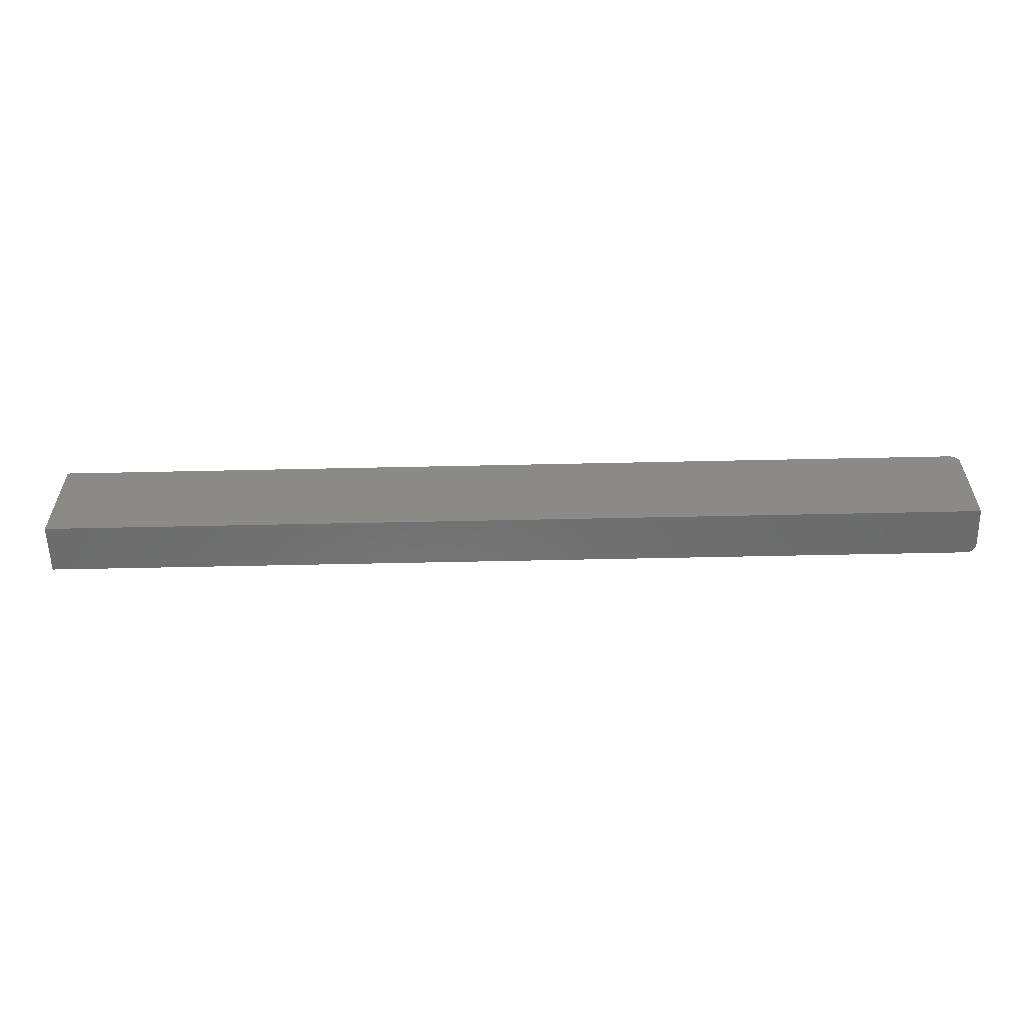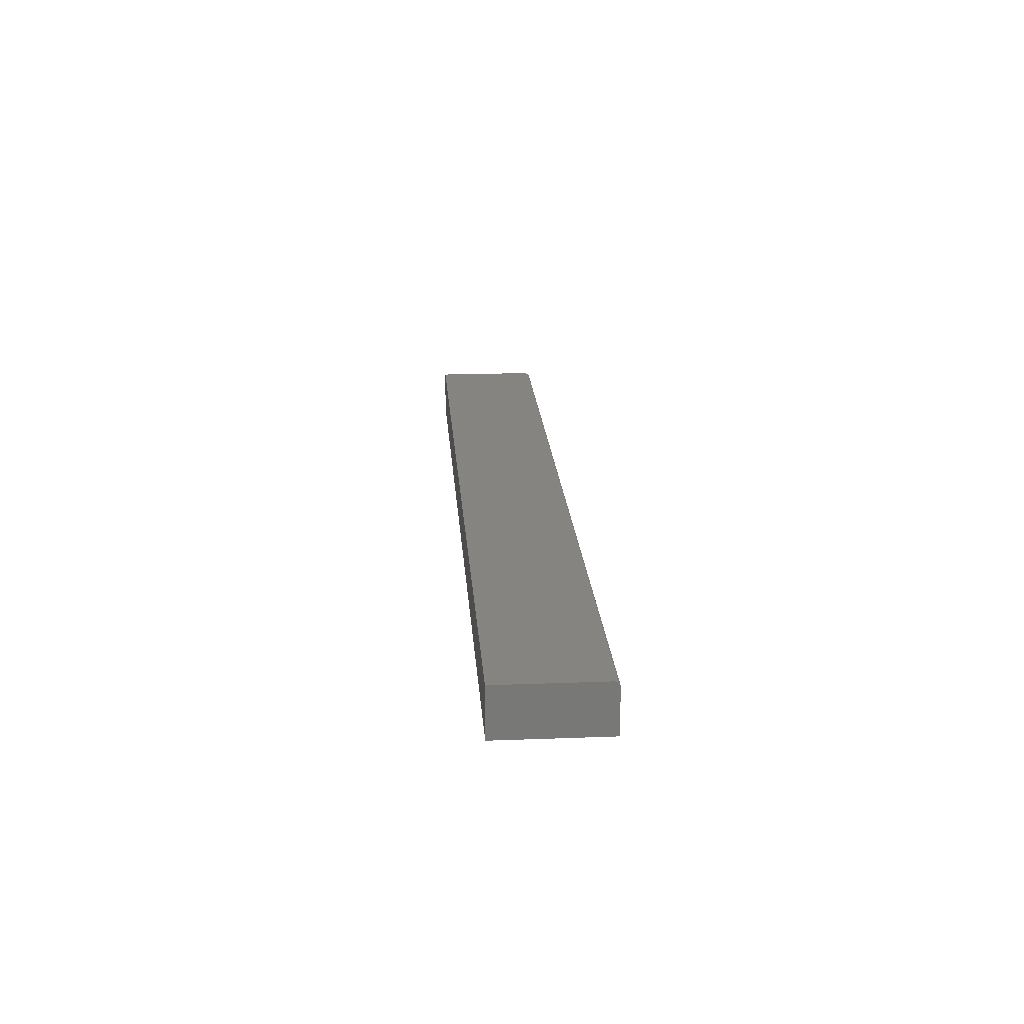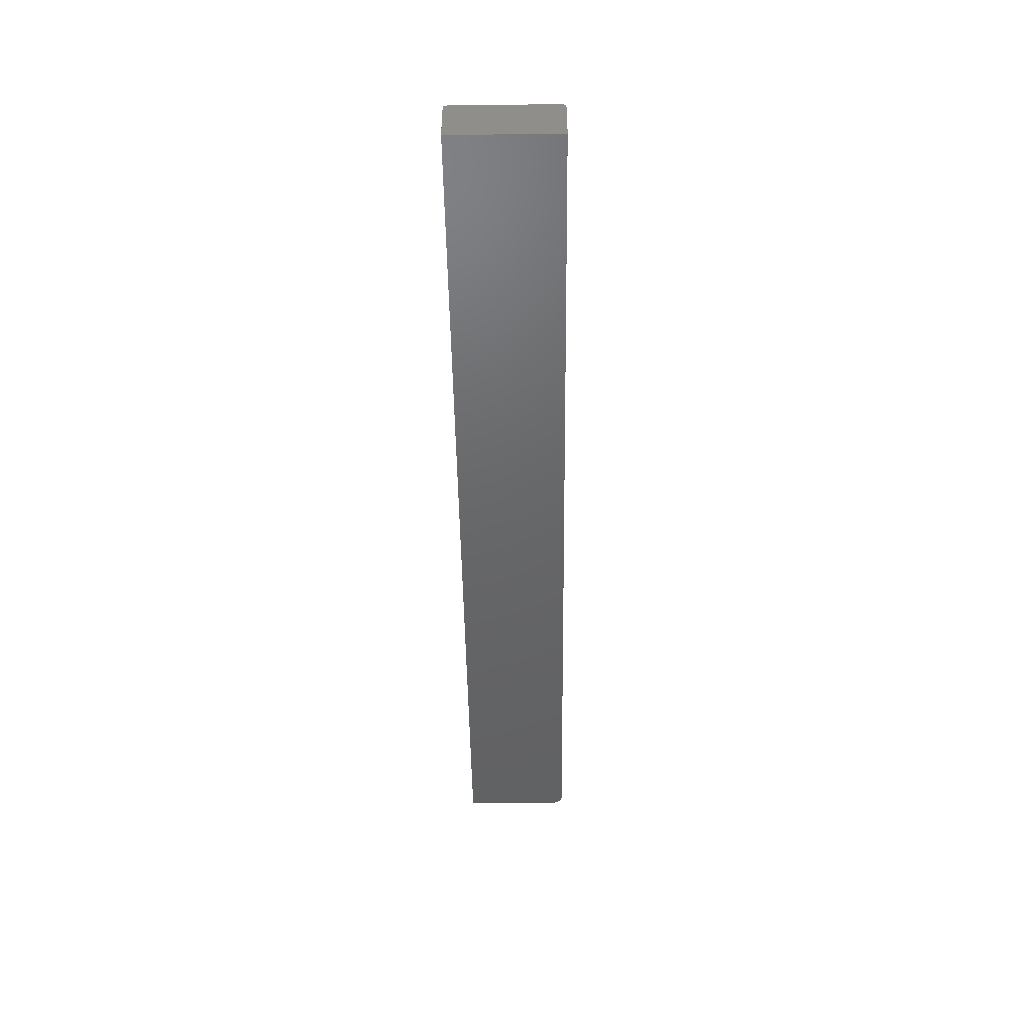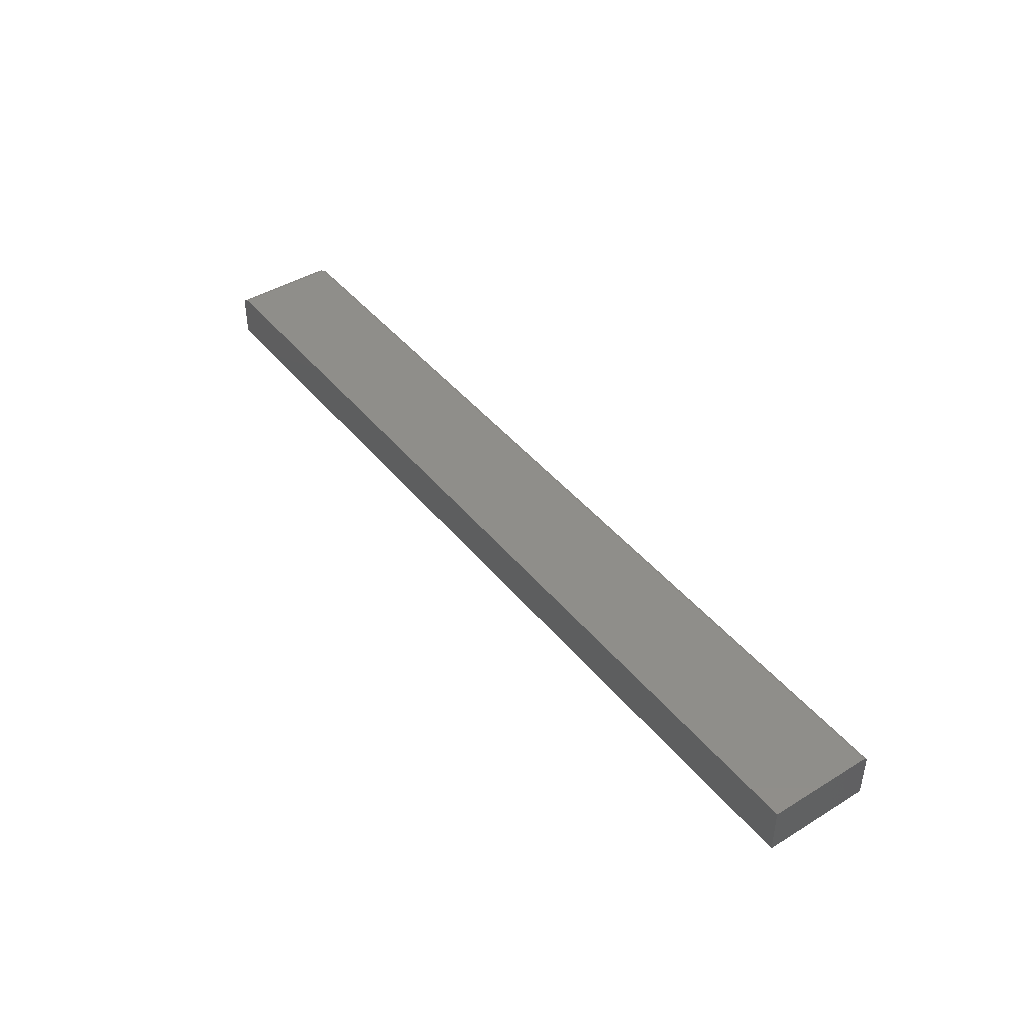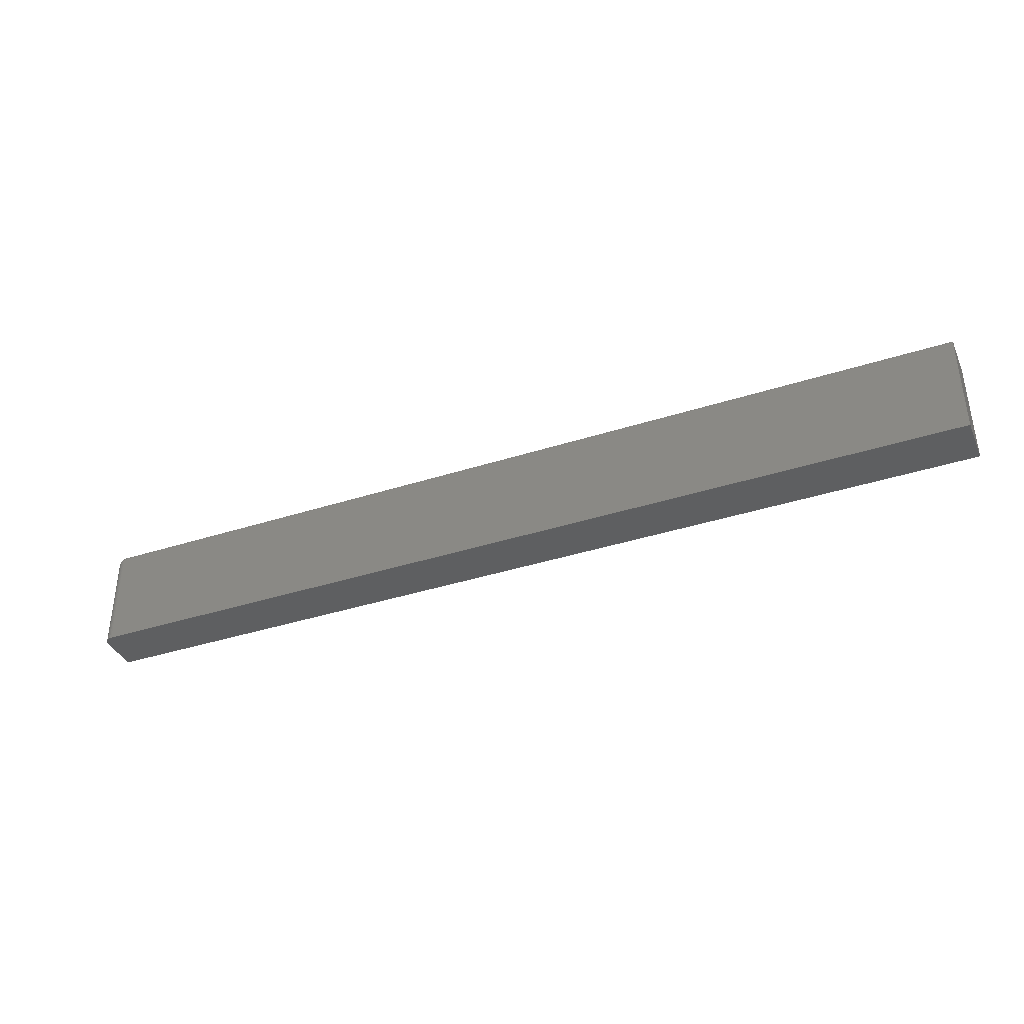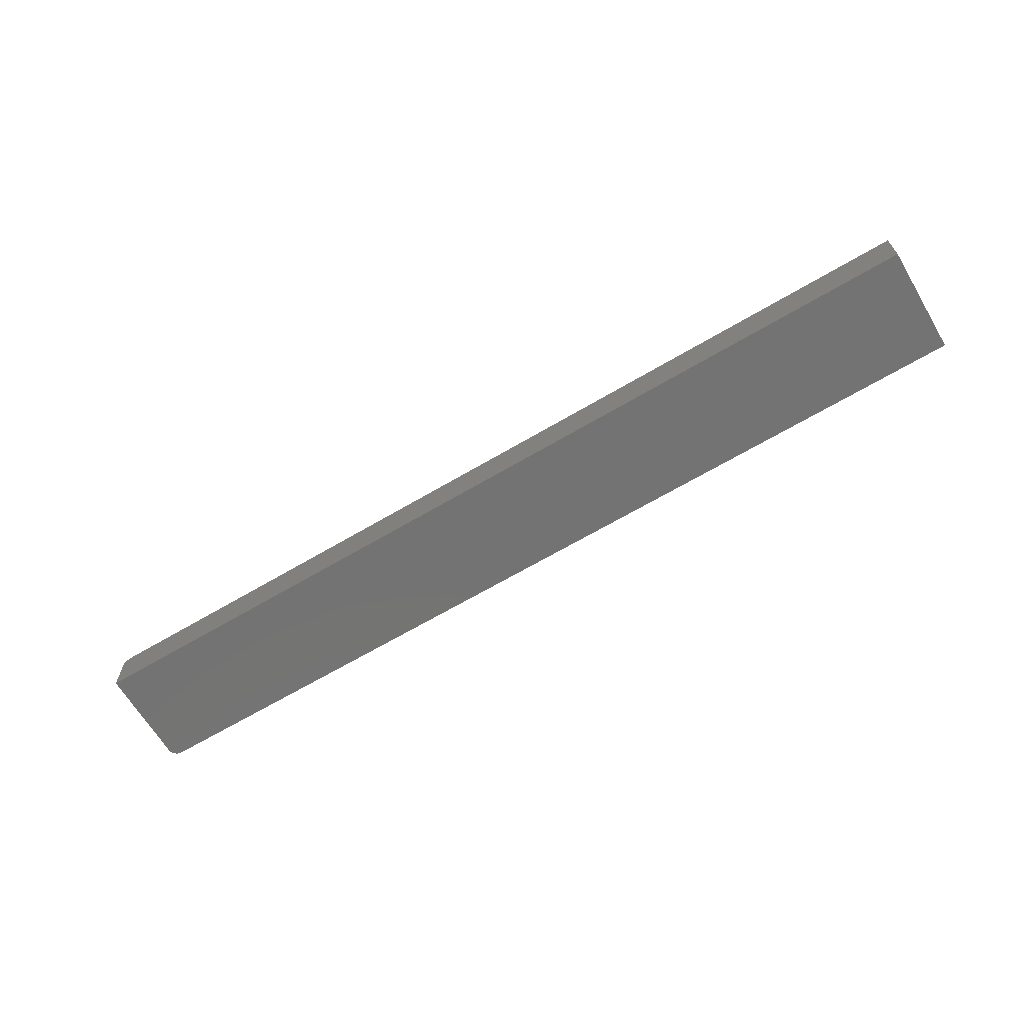
<metadata>
{"format":"stl","ext":"stl","renderer":"f3d","projection":"perspective","resolution":1024,"background":"white","views":[{"elev":-57.9,"azim":1.3,"up":"+Z"},{"elev":19.9,"azim":-94.0,"up":"+Y"},{"elev":-46.6,"azim":-89.2,"up":"+Y"},{"elev":43.1,"azim":-125.9,"up":"+Y"},{"elev":-38.0,"azim":-157.7,"up":"+Z"},{"elev":-65.5,"azim":-149.2,"up":"+Y"}]}
</metadata>
<code>
# stl→obj: 74 verts, 144 faces
v 0.7344 1.731e-16 0.0634
v -0.7422 9.158e-18 0.0634
v 0.7344 -0.0001501 0.06493
v -0.7422 -0.0001501 0.06493
v 0.7344 -0.0005947 0.06639
v -0.7422 -0.0005947 0.06639
v 0.7344 -0.001317 0.06774
v -0.7422 -0.001317 0.06774
v 0.7344 -0.002288 0.06893
v -0.7422 -0.002288 0.06893
v 0.7344 -0.003472 0.0699
v -0.7422 -0.003472 0.0699
v 0.7344 -0.004823 0.07062
v -0.7422 -0.004823 0.07062
v 0.7344 -0.006288 0.07107
v -0.7422 -0.006288 0.07107
v 0.7344 -0.007812 0.07122
v -0.7422 -0.007812 0.07122
v -0.7422 0 -0.1016
v 0.7344 1.639e-16 -0.1016
v 0.7344 -0.07812 0.07122
v -0.7422 -0.07812 0.07122
v 0.75 -0.07812 -0.1016
v 0.75 -0.01562 -0.1016
v 0.75 -0.07812 0.05559
v 0.75 -0.01562 0.05559
v -0.7422 -0.07812 -0.1016
v 0.7454 -0.07812 0.06664
v 0.7431 -0.07812 0.06858
v 0.7404 -0.07812 0.07003
v 0.7374 -0.07812 0.07092
v 0.7497 -0.07812 0.05864
v 0.7488 -0.07812 0.06157
v 0.7474 -0.07812 0.06427
v 0.7454 -0.004576 -0.1016
v 0.7474 -0.006944 -0.1016
v 0.7488 -0.009646 -0.1016
v 0.7497 -0.01258 -0.1016
v 0.7374 -0.0003002 -0.1016
v 0.7404 -0.001189 -0.1016
v 0.7431 -0.002633 -0.1016
v 0.7361 -0.00786 0.07112
v 0.7497 -0.01412 0.05861
v 0.7378 -0.008001 0.07084
v 0.7394 -0.008234 0.07037
v 0.7439 -0.009442 0.06796
v 0.7425 -0.008961 0.06892
v 0.7452 -0.01 0.06684
v 0.7464 -0.01062 0.0656
v 0.7474 -0.01131 0.06423
v 0.7483 -0.01203 0.06277
v 0.749 -0.01282 0.06121
v 0.741 -0.008554 0.06973
v 0.7497 -0.01261 0.0571
v 0.7361 -9.464e-05 0.06336
v 0.7378 -0.0003763 0.06322
v 0.7394 -0.0008432 0.06298
v 0.7425 -0.002296 0.06226
v 0.7439 -0.003258 0.06178
v 0.7452 -0.004377 0.06122
v 0.7464 -0.005615 0.0606
v 0.7474 -0.006986 0.05991
v 0.7483 -0.008445 0.05918
v 0.749 -0.01001 0.0584
v 0.741 -0.001483 0.06266
v 0.7435 -0.004291 0.06591
v 0.7434 -0.003429 0.06476
v 0.7486 -0.01107 0.06196
v 0.7487 -0.01014 0.06108
v 0.7486 -0.009253 0.06014
v 0.743 -0.002757 0.06353
v 0.743 -0.007687 0.06846
v 0.7434 -0.006456 0.06779
v 0.7435 -0.005311 0.06693
f 1 2 3
f 3 2 4
f 3 4 5
f 5 4 6
f 5 6 7
f 7 6 8
f 7 8 9
f 9 8 10
f 9 10 11
f 11 10 12
f 11 12 13
f 13 12 14
f 13 14 15
f 15 14 16
f 15 16 17
f 17 16 18
f 19 2 20
f 20 2 1
f 21 17 22
f 22 17 18
f 23 24 25
f 25 24 26
f 25 27 23
f 28 29 30
f 28 30 31
f 28 31 21
f 22 27 25
f 22 25 32
f 22 32 33
f 22 33 34
f 22 34 28
f 22 28 21
f 20 27 19
f 35 36 37
f 35 37 38
f 35 38 24
f 23 27 20
f 23 20 39
f 23 39 40
f 23 40 41
f 23 41 35
f 23 35 24
f 21 42 17
f 21 31 42
f 25 43 32
f 25 26 43
f 42 31 44
f 44 31 30
f 44 30 45
f 46 47 29
f 29 28 46
f 46 28 48
f 49 48 28
f 28 34 49
f 49 34 50
f 51 50 34
f 34 33 51
f 51 33 52
f 52 33 32
f 52 32 43
f 29 47 30
f 30 47 53
f 30 53 45
f 26 38 54
f 26 24 38
f 20 55 39
f 20 1 55
f 39 55 56
f 39 56 57
f 39 57 40
f 41 58 59
f 41 59 60
f 41 60 35
f 35 60 61
f 35 61 62
f 35 62 36
f 36 62 63
f 36 63 64
f 36 64 37
f 37 64 54
f 37 54 38
f 58 41 65
f 65 41 40
f 65 40 57
f 66 67 5
f 7 66 5
f 52 43 68
f 51 52 68
f 69 70 67
f 66 69 67
f 71 58 65
f 71 65 57
f 71 57 56
f 71 56 55
f 71 55 1
f 71 1 3
f 71 3 5
f 71 5 67
f 71 67 70
f 15 17 42
f 15 42 44
f 15 44 45
f 15 45 53
f 15 53 47
f 15 47 72
f 26 54 64
f 26 64 63
f 26 63 70
f 26 70 69
f 26 69 68
f 26 68 43
f 70 63 62
f 70 62 61
f 70 61 60
f 70 60 59
f 70 59 58
f 70 58 71
f 72 47 46
f 72 46 48
f 72 48 49
f 72 49 50
f 72 50 51
f 72 51 68
f 72 68 73
f 7 9 66
f 66 9 11
f 66 11 74
f 74 11 13
f 74 13 73
f 73 13 15
f 73 15 72
f 66 74 69
f 69 74 73
f 69 73 68
f 12 22 18
f 12 18 16
f 12 16 14
f 27 22 12
f 27 12 10
f 27 10 8
f 27 8 6
f 27 6 4
f 27 4 2
f 27 2 19

</code>
